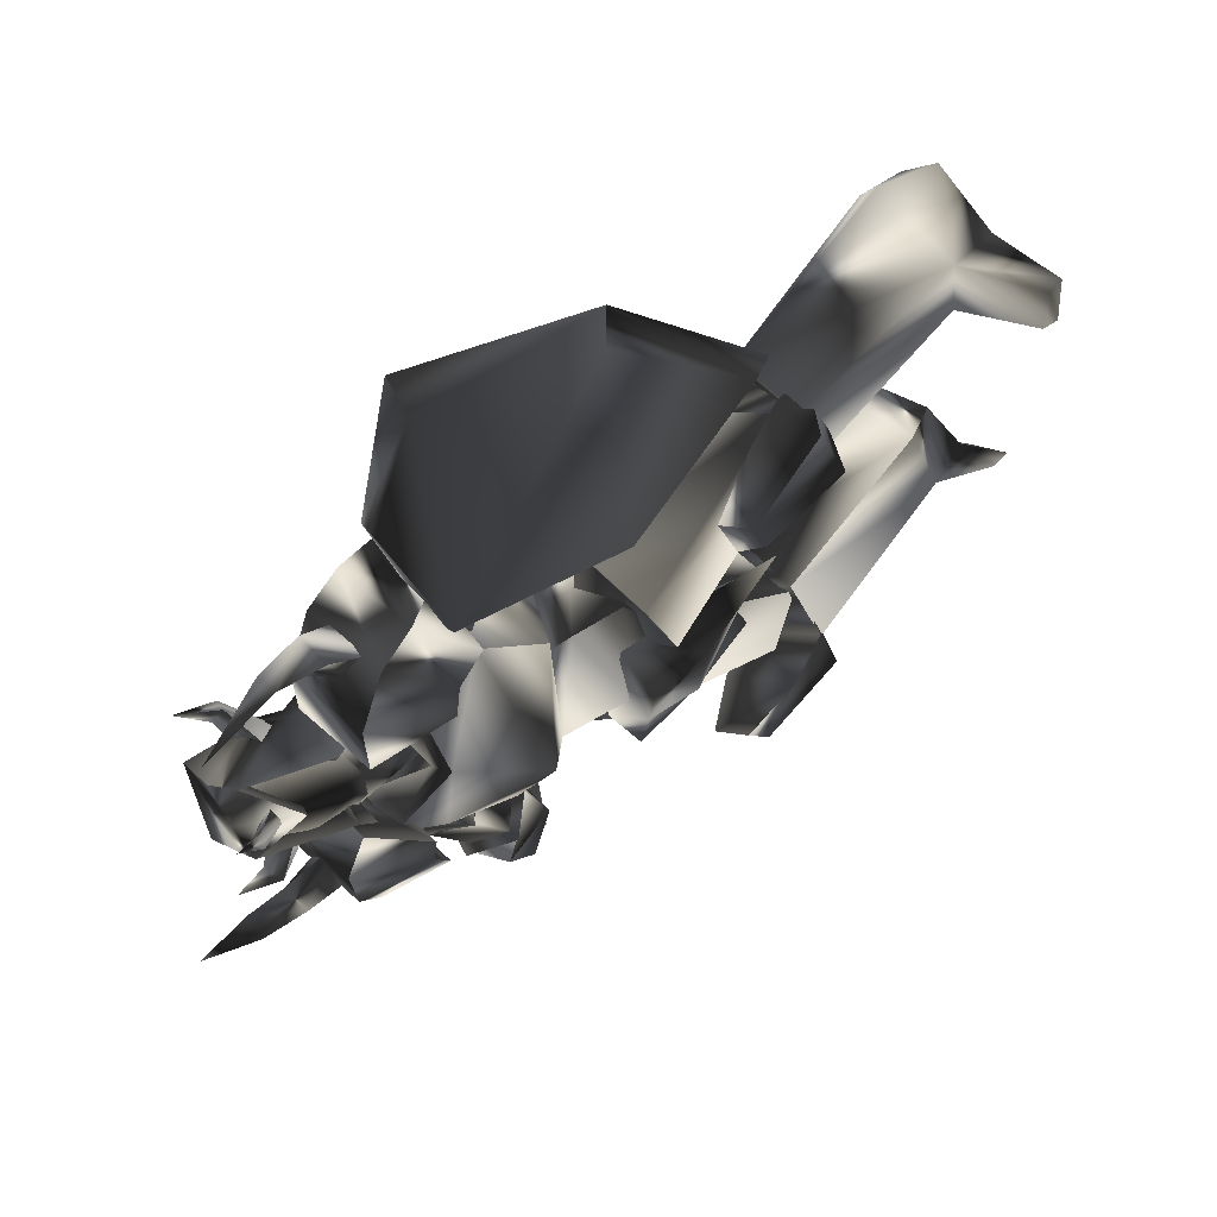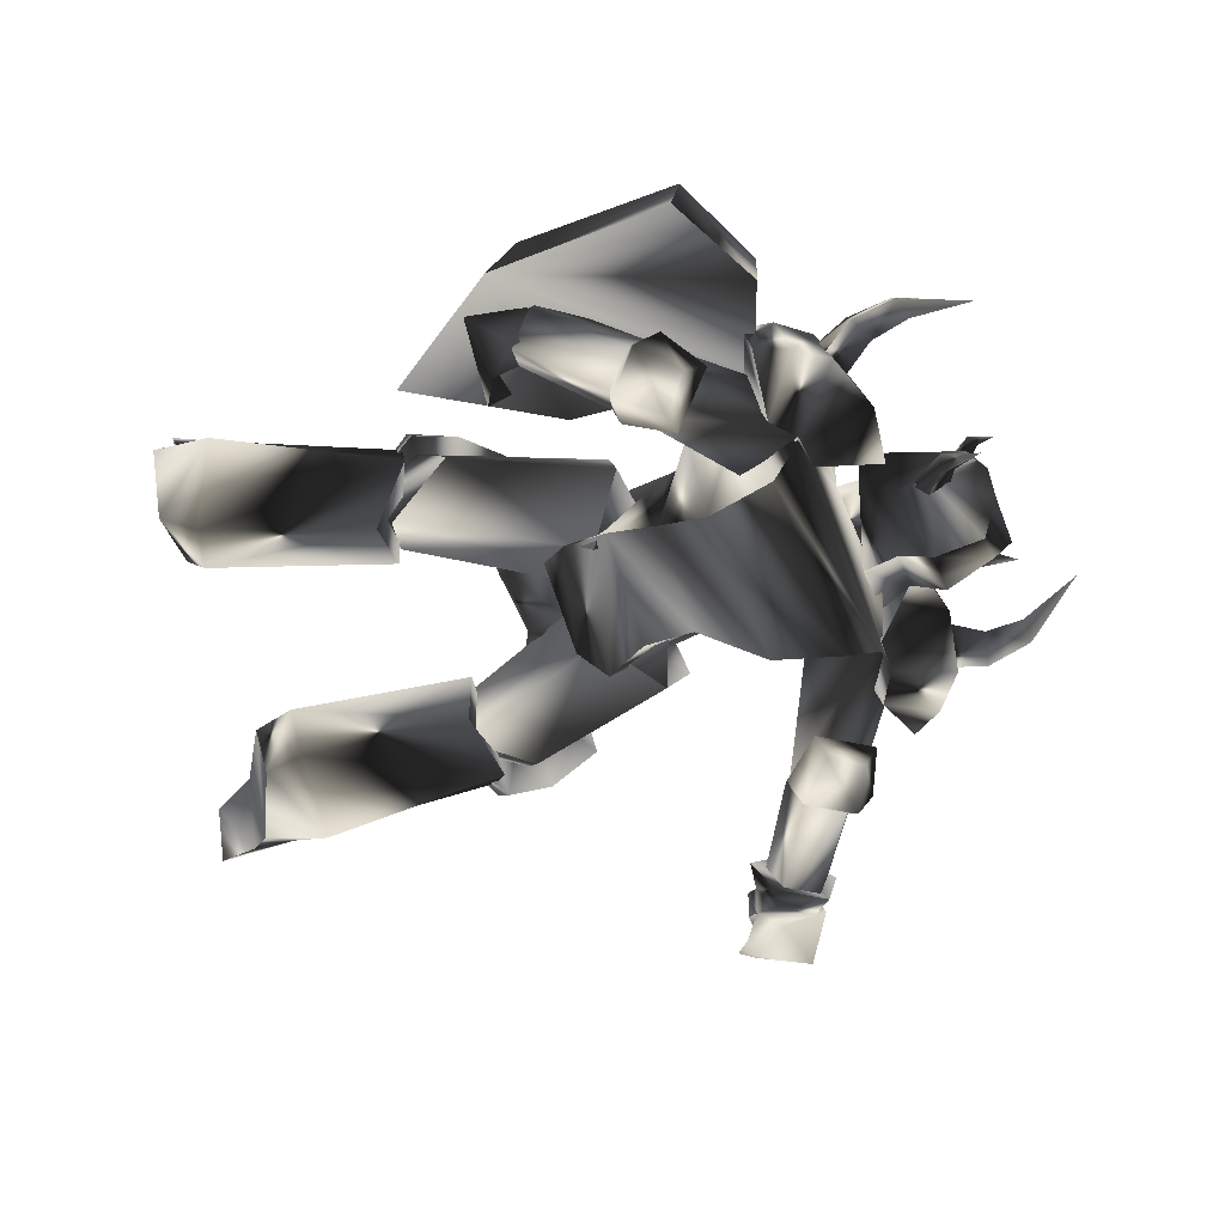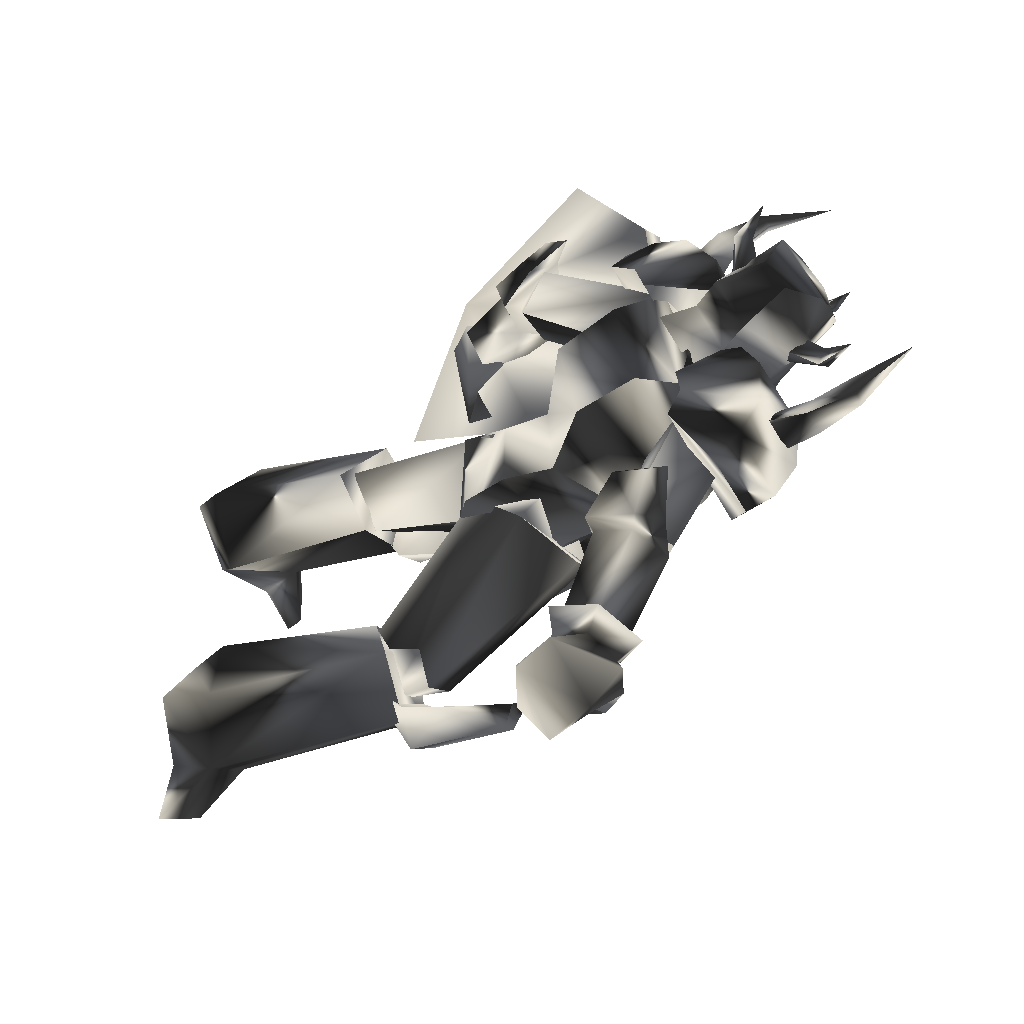
<metadata>
{"format":"obj","ext":"obj","renderer":"f3d","projection":"perspective","resolution":1024,"background":"white","views":[{"elev":60.2,"azim":-39.4,"up":"+Y"},{"elev":-68.4,"azim":-166.8,"up":"+Z"},{"elev":-52.2,"azim":-144.4,"up":"+Y"}]}
</metadata>
<code>
o Models/knight/frames/knight_death_fallback_5
v -43 -2.539 -18.62
v -41.6 -0.009716 -17.85
v -40.19 -2.328 -16.89
v -42.3 0.8332 -20.94
v -39.25 1.465 -19.14
v -38.08 -1.696 -23.64
v -40.42 -2.117 -24.09
v -38.55 -5.067 -21.64
v -40.66 -4.435 -22.74
v -36.2 -1.063 -17.6
v -37.38 -2.539 -16.76
v -36.91 -0.4312 -16.05
v -32.92 -4.014 -22.54
v -32.22 -5.067 -18.75
v -37.61 0.201 -16.31
v -36.67 0.6225 -16.7
v -36.91 0.8332 -18.56
v -32.22 0.201 -22.54
v -31.05 0.4118 -18.75
v -36.44 -1.696 -21.64
v -36.67 -3.803 -20.36
v -31.99 -2.328 -17.15
v -23.55 2.73 -15.22
v -21.2 -3.381 -12.71
v -25.89 -3.171 -13.23
v -19.33 1.676 -20.81
v -20.03 2.098 -15.15
v -16.51 1.676 -21.64
v -17.45 -7.175 -22.74
v -20.03 -5.91 -21.97
v -24.48 -8.018 -15.99
v -21.44 -8.439 -16.76
v -35.74 -6.121 -18.82
v -35.5 -5.489 -23.19
v -28 -2.749 -18.24
v -14.87 0.201 -19.65
v -16.05 -1.906 -12.45
v -32.92 -1.906 -15.86
v -34.33 2.519 -18.75
v -34.1 2.098 -22.74
v -33.16 4.837 -16.44
v -32.22 -2.117 -14.9
v -35.27 -8.439 -16.63
v -34.8 -9.071 -23.57
v -32.22 5.048 -22.03
v -29.17 6.523 -16.12
v -31.99 -11.18 -16.31
v -27.53 -2.96 -11.75
v -32.45 -8.228 -25.05
v -30.34 3.573 -23.51
v -25.42 4.837 -14.7
v -28 -10.34 -14.83
v -27.77 -7.596 -24.66
v -25.89 2.308 -23.76
v -26.83 -8.018 -15.92
v -23.31 -6.121 -20.94
v -22.61 1.255 -20.36
v -25.66 3.151 -15.15
v -15.58 -5.91 -20.81
v -16.28 -5.278 -13.16
v -26.83 -26.98 -22.86
v -28 -25.72 -23.44
v -28.7 -26.14 -19.91
v -27.06 -27.19 -20.29
v -25.19 -26.14 -19.01
v -25.89 -24.67 -18.11
v -23.31 -23.4 -20.55
v -23.31 -25.3 -20.74
v -24.72 -24.03 -23.83
v -24.48 -25.72 -23.12
v -22.14 -27.41 -23.57
v -26.36 -28.04 -18.56
v -23.08 -26.14 -22.54
v -24.72 -29.93 -19.91
v -24.72 -26.77 -23.76
v -22.61 -28.46 -24.21
v -25.89 -31.41 -21.45
v -27.53 -28.25 -20.42
v -24.72 -28.25 -18.05
v -22.61 -26.35 -19.14
v -22.37 -27.62 -19.72
v -22.37 -27.19 -20.87
v -22.84 -29.51 -20.62
v -22.14 -30.78 -20.17
v -21.2 -29.09 -22.09
v -14.64 12.63 -18.94
v -16.75 15.37 -22.09
v -20.27 14.11 -19.59
v -13.94 17.06 -19.97
v -19.09 18.53 -17.98
v -15.34 14.32 -16.37
v -18.39 13.9 -16.18
v -20.5 11.58 -14.9
v -13.7 10.53 -17.6
v 4.113 7.787 -15.67
v 6.926 7.998 -11.49
v 6.692 7.155 -15.73
v 8.098 7.787 -11.49
v 6.223 5.048 -20.29
v 7.161 5.68 -20.23
v 7.161 9.895 -23.57
v 4.816 8.841 -24.34
v 3.176 13.69 -21.58
v 6.926 13.48 -20.81
v 7.864 11.58 -11.68
v 6.926 11.16 -11.62
v 3.879 11.79 -15.99
v 6.692 12.21 -16.05
v -5.732 3.994 -14.96
v -5.732 2.098 -19.14
v -8.076 9.052 -20.17
v -7.373 8.42 -15.6
v -5.497 5.68 -22.09
v 8.567 -11.39 -16.7
v 10.68 -14.34 -15.41
v 6.223 -12.86 -16.25
v 11.61 -13.71 -15.41
v 5.754 -8.65 -22.74
v 6.692 -7.385 -18.37
v 4.348 -6.964 -17.15
v 3.176 -8.018 -22.8
v 2.941 -13.71 -23.64
v 6.692 -12.44 -24.34
v 6.223 -15.39 -19.33
v 10.91 -16.24 -17.79
v 11.61 -16.24 -18.37
v 8.567 -14.76 -20.62
v -8.779 -13.71 -19.65
v -7.607 -8.439 -14.57
v -6.669 -12.65 -12.52
v -7.373 -16.03 -15.67
v -7.373 -9.493 -19.07
v -12.3 -5.489 -16.12
v -15.58 -8.018 -14.45
v -11.36 -8.018 -14.19
v -16.98 -6.753 -12.26
v -17.69 -4.435 -11.23
v -21.44 -3.381 -11.1
v -21.91 -6.753 -14.13
v -21.2 0.201 -13.87
v -21.2 -0.8526 -10.98
v -16.75 -1.906 -11.68
v -21.91 -5.7 -11.23
v -11.12 -1.906 -13.93
v -15.34 -5.91 -14.7
v -14.87 -0.4312 -13.87
v -10.65 0.4118 -13.03
v -5.966 4.416 -12.97
v -5.966 2.73 -15.47
v -8.779 1.887 -14.51
v -12.06 3.573 -12.45
v -12.76 5.68 -12.78
v -7.607 8.841 -13.61
v -13 2.308 -13.74
v -8.31 9.473 -16.5
v -4.325 6.734 -18.43
v -14.17 5.68 -14.25
v -11.12 8.42 -15.47
v -6.435 5.68 -21.58
v -18.39 1.044 -21.39
v -5.966 2.73 -18.24
v -16.98 -2.749 -17.34
v -4.56 6.312 -18.37
v -7.138 4.837 -15.28
v -20.73 4.837 -18.05
v -10.42 8.209 -18.49
v -22.14 -1.063 -17.4
v -8.31 8.209 -16.57
v -20.03 3.994 -13.23
v -18.39 -0.4312 -12.39
v -37.38 1.887 -17.72
v -35.97 2.308 -18.05
v -37.38 -1.485 -19.14
v -37.61 0.6225 -21.77
v -35.5 1.465 -21.32
v -36.91 -2.749 -24.15
v -37.38 -5.7 -22.09
v -35.27 -6.753 -22.35
v -34.56 -2.96 -24.92
v -36.67 -5.067 -17.08
v -38.08 -1.696 -15.41
v -36.91 -2.96 -15.41
v -39.02 -2.328 -20.81
v -43.94 -2.96 -19.14
v -44.17 -4.646 -21.13
v -43.47 -0.4312 -23.83
v -43.47 -2.117 -17.47
v -43.71 -0.2204 -19.01
v -40.89 -5.278 -18.43
v -39.49 -6.121 -23.06
v -42.77 -4.646 -23.12
v -39.02 -2.96 -25.11
v -39.72 1.255 -22.67
v -42.3 -2.749 -24.41
v -43.47 0.6225 -21.45
v -42.53 1.465 -19.72
v -40.42 0.8332 -16.5
v -38.78 -4.435 -17.98
v -39.02 -4.014 -18.56
v -39.72 -4.435 -19.91
v -42.06 -6.964 -18.37
v -41.13 -3.803 -19.59
v -40.19 -3.381 -18.24
v -42.77 -5.91 -18.49
v -42.3 -6.121 -17.27
v -44.64 -6.964 -18.49
v -38.08 0.201 -21.45
v -39.49 0.4118 -20.74
v -40.66 2.941 -23.38
v -40.66 -0.2204 -21.9
v -39.02 -0.6419 -22.41
v -41.36 1.887 -23.7
v -40.42 2.098 -24.47
v -43 2.941 -24.86
v -40.89 -0.009716 -17.66
v -41.6 -0.6419 -17.6
v -43.24 0.6225 -16.44
v -42.3 -0.2204 -18.3
v -41.36 0.6225 -18.37
v -43.47 0.8332 -17.21
v -43 1.465 -16.95
v -44.64 1.044 -16.95
v -27.06 -16.87 -22.74
v -29.41 -13.92 -23.38
v -27.77 -18.13 -24.21
v -29.88 -15.18 -24.15
v -32.22 -16.45 -23.96
v -31.05 -19.82 -23.83
v -33.16 -15.81 -22.99
v -32.22 -19.61 -22.22
v -31.05 -20.24 -20.1
v -26.83 -18.13 -20.55
v -28.7 -19.19 -18.62
v -27.77 -18.55 -23.31
v -30.34 -20.03 -22.99
v -24.95 -24.88 -23.12
v -27.3 -25.93 -22.86
v -25.66 -25.3 -19.01
v -27.77 -26.35 -20.36
v -24.02 -24.45 -20.74
v -27.3 -17.29 -20.94
v -34.56 -9.071 -22.29
v -29.88 -18.34 -23.06
v -30.34 -8.228 -20.04
v -28 -21.29 -21
v -28.94 -18.55 -18.17
v -36.44 -10.55 -19.01
v -31.52 -19.61 -20.23
v -33.86 -6.332 -19.33
v -33.39 -9.282 -16.57
v -18.39 7.998 -15.86
v -30.81 10.95 -15.54
v -20.27 10.11 -14.06
v -30.58 8.841 -17.66
v -10.19 13.69 -16.18
v -8.31 12.85 -17.34
v -16.05 19.8 -21.39
v -18.16 20.64 -18.88
v -28.7 22.33 -20.87
v -28 21.91 -23.76
v -32.22 16.43 -19.59
v -31.99 15.58 -21.19
v -21.91 11.58 -25.56
v -25.42 8.841 -26.53
v -22.14 9.684 -24.79
v -24.95 10.32 -26.72
v -24.02 14.32 -24.6
v -26.59 12.42 -26.01
v -25.66 14.32 -23.19
v -28 12.21 -25.44
v -23.31 10.95 -20.04
v -21.67 9.895 -22.22
v -24.48 13.48 -20.94
v -21.91 11.79 -24.54
v -23.55 13.9 -23.7
v -16.51 14.95 -21.84
v -18.16 17.06 -21.13
v -17.92 14.32 -17.85
v -18.86 16.64 -18.69
v -16.51 13.27 -19.84
v -25.19 12.21 -24.21
v -32.92 5.891 -21.39
v -22.84 9.684 -23.64
v -29.41 2.73 -21.45
v -22.37 10.74 -20.36
v -21.67 12.85 -22.61
v -32.45 7.366 -17.53
v -24.72 13.27 -20.94
v -32.69 2.519 -19.07
v -29.88 4.416 -16.82
v -40.19 12 -19.27
v -37.14 11.58 -20.04
v -39.96 11.79 -18.05
v -36.91 11.16 -17.98
v -40.66 10.53 -19.07
v -38.08 9.684 -19.14
v -44.88 10.32 -17.72
v -33.39 9.052 -17.66
v -33.63 8.841 -20.62
v -35.5 7.155 -18.75
v -33.16 11.16 -22.22
v -30.81 7.577 -24.28
v -30.81 11.79 -22.16
v -29.41 8.209 -15.09
v -30.34 12 -17.92
v -32.45 11.58 -16.82
v -37.38 2.308 -21.19
v -36.67 2.519 -15.8
v -31.75 4.416 -14.57
v -37.38 6.102 -21.39
v -32.92 3.994 -23.76
v -36.67 6.312 -15.99
v -32.45 6.102 -23.96
v -31.28 6.734 -14.77
v -34.8 10.11 -16.44
v -35.5 9.895 -21.84
v -44.17 -12.44 -17.79
v -41.36 -13.29 -19.78
v -44.41 -12.65 -18.94
v -41.13 -12.86 -17.72
v -41.6 -11.18 -19.01
v -44.17 -10.97 -18.88
v -48.16 -9.282 -17.6
v -38.31 -9.703 -18.69
v -37.38 -12.23 -20.49
v -36.91 -12.23 -17.53
v -35.74 -16.03 -21.84
v -34.1 -12.44 -24.15
v -37.61 -14.76 -21.9
v -35.27 -16.24 -17.53
v -32.92 -12.65 -14.96
v -36.91 -14.76 -16.5
v -33.86 -8.439 -14.7
v -37.61 -5.067 -16.12
v -38.08 -4.857 -21.52
v -34.8 -8.228 -23.96
v -39.49 -8.228 -21.45
v -39.02 -8.439 -16.05
v -35.03 -10.34 -23.96
v -34.1 -10.55 -14.77
v -38.55 -12.65 -16.25
v -39.25 -12.44 -21.64
v -10.19 -12.02 -10.85
v -7.138 -11.39 -12.13
v -6.435 -14.13 -11.17
v -12.53 -15.39 -10.33
v -13 -16.87 -11.94
v -7.138 -17.5 -14.45
v -13.94 -13.92 -10.66
v -5.263 -12.23 -16.89
v -8.31 -16.45 -17.08
v -14.4 -16.45 -13.1
v -11.12 -17.08 -15.8
v -7.138 -9.493 -14.64
v -17.22 -5.278 -21.45
v -6.435 -10.97 -18.82
v -17.92 -3.381 -16.05
v -9.482 -12.44 -13.48
v -5.966 -13.08 -15.67
v -10.89 -13.92 -18.69
v -20.73 -9.493 -21.07
v -22.14 -4.224 -18.56
v -9.951 -14.97 -16.37
v -22.14 -10.76 -16.5
v -20.97 -7.175 -13.42
f 1 2 3
f 4 5 2
f 4 6 5
f 7 8 6
f 1 3 8
f 9 7 4
f 10 11 12
f 13 11 14
f 3 15 11
f 16 12 15
f 5 17 15
f 17 18 19
f 18 20 13
f 12 11 15
f 16 15 17
f 15 3 2
f 15 2 5
f 4 2 1
f 4 1 9
f 8 9 1
f 21 8 3
f 14 22 19
f 17 22 10
f 6 4 7
f 20 5 6
f 8 7 9
f 21 6 8
f 10 12 16
f 11 21 3
f 21 20 6
f 20 17 5
f 22 11 10
f 16 17 10
f 11 22 14
f 22 17 19
f 11 13 21
f 18 17 20
f 21 13 20
f 13 14 19
f 19 18 13
f 23 24 25
f 26 27 23
f 28 27 26
f 29 26 30
f 28 26 29
f 30 31 32
f 29 30 32
f 31 24 32
f 33 34 35
f 36 37 27
f 28 36 27
f 33 35 38
f 38 35 39
f 39 35 40
f 40 35 34
f 38 39 41
f 42 38 41
f 38 43 33
f 42 43 38
f 34 33 43
f 44 34 43
f 44 40 34
f 45 40 44
f 40 41 39
f 45 41 40
f 46 42 41
f 47 42 48
f 44 43 47
f 49 44 47
f 50 45 44
f 49 50 44
f 45 46 41
f 50 46 45
f 48 46 51
f 48 52 47
f 53 47 52
f 49 47 53
f 54 50 49
f 53 54 49
f 54 51 46
f 50 54 46
f 51 25 48
f 52 25 55
f 56 52 55
f 53 52 56
f 57 54 53
f 56 57 53
f 57 58 51
f 54 57 51
f 23 25 58
f 55 25 31
f 56 55 31
f 30 56 31
f 26 57 56
f 30 26 56
f 57 23 58
f 26 23 57
f 24 27 37
f 59 32 60
f 29 32 59
f 24 37 60
f 59 28 29
f 36 28 59
f 24 31 25
f 24 23 27
f 25 52 48
f 25 51 58
f 42 47 43
f 42 46 48
f 60 36 59
f 37 36 60
f 32 24 60
f 61 62 63
f 64 61 63
f 65 64 63
f 66 65 63
f 65 66 67
f 68 65 67
f 68 69 70
f 67 69 68
f 70 69 62
f 61 70 62
f 62 66 63
f 67 66 62
f 69 67 62
f 71 72 73
f 74 72 71
f 71 73 75
f 76 71 75
f 77 75 78
f 76 75 77
f 74 77 78
f 72 74 78
f 79 72 80
f 81 79 80
f 81 73 82
f 80 73 81
f 79 83 82
f 68 70 73
f 80 68 73
f 72 65 68
f 80 72 68
f 84 74 85
f 72 78 64
f 65 72 64
f 75 61 64
f 78 75 64
f 73 70 61
f 75 73 61
f 79 73 72
f 82 73 79
f 84 77 74
f 84 76 77
f 76 84 85
f 83 81 82
f 83 79 81
f 71 85 74
f 85 71 76
f 86 87 88
f 87 89 90
f 89 87 86
f 91 92 93
f 90 89 94
f 93 90 94
f 92 88 90
f 94 86 91
f 91 93 94
f 88 92 91
f 88 91 86
f 90 88 87
f 86 94 89
f 90 93 92
f 95 96 97
f 97 96 98
f 99 100 101
f 99 101 102
f 103 102 101
f 103 101 104
f 105 106 107
f 105 107 108
f 96 106 98
f 98 106 105
f 109 110 111
f 109 111 112
f 97 98 108
f 108 98 105
f 96 95 107
f 96 107 106
f 107 112 111
f 107 111 103
f 111 113 102
f 111 102 103
f 110 99 113
f 113 99 102
f 110 109 95
f 110 95 99
f 108 107 104
f 104 107 103
f 104 101 100
f 110 113 111
f 104 97 108
f 99 95 100
f 100 95 97
f 109 112 95
f 95 112 107
f 104 100 97
f 114 115 116
f 117 115 114
f 118 119 120
f 121 118 120
f 118 121 122
f 123 118 122
f 124 125 126
f 127 124 126
f 117 125 115
f 126 125 117
f 128 129 130
f 131 128 130
f 127 117 114
f 126 117 127
f 124 116 115
f 125 124 115
f 128 131 124
f 122 128 124
f 121 132 128
f 122 121 128
f 132 120 129
f 121 120 132
f 116 130 129
f 120 116 129
f 123 124 127
f 122 124 123
f 119 118 123
f 128 132 129
f 127 114 123
f 119 116 120
f 114 116 119
f 116 131 130
f 124 131 116
f 114 119 123
f 133 134 135
f 136 137 133
f 134 136 135
f 138 139 140
f 138 141 142
f 140 142 141
f 136 143 138
f 135 136 133
f 144 137 142
f 140 134 145
f 146 140 145
f 138 137 136
f 142 137 138
f 133 144 145
f 134 140 139
f 138 140 141
f 139 138 143
f 139 136 134
f 142 146 147
f 142 140 146
f 136 139 143
f 144 133 137
f 142 147 144
f 144 147 146
f 145 134 133
f 146 145 144
f 148 149 150
f 148 150 151
f 148 151 152
f 148 152 153
f 151 150 154
f 153 155 156
f 156 148 153
f 154 150 157
f 157 150 158
f 152 151 154
f 152 154 157
f 156 155 149
f 152 158 153
f 158 152 157
f 153 158 155
f 149 148 156
f 150 149 155
f 150 155 158
f 159 160 161
f 161 160 162
f 163 161 164
f 165 160 166
f 166 160 159
f 167 160 165
f 165 166 168
f 165 168 169
f 162 170 164
f 162 164 161
f 165 169 170
f 162 167 170
f 160 167 162
f 168 163 164
f 159 163 166
f 161 163 159
f 169 168 164
f 169 164 170
f 170 167 165
f 163 168 166
f 171 172 173
f 171 174 175
f 175 174 176
f 177 178 179
f 180 178 177
f 181 182 180
f 181 183 173
f 184 185 186
f 173 172 175
f 187 184 188
f 184 187 189
f 189 190 191
f 191 190 192
f 193 186 194
f 195 186 193
f 196 197 188
f 196 183 197
f 187 183 181
f 181 198 187
f 198 177 190
f 176 192 190
f 174 193 192
f 193 174 196
f 185 191 194
f 180 198 181
f 188 197 187
f 188 195 196
f 188 186 195
f 184 186 188
f 194 186 185
f 192 194 191
f 190 177 176
f 179 176 177
f 176 179 175
f 175 172 171
f 177 198 180
f 190 189 198
f 191 185 189
f 193 196 195
f 194 192 193
f 192 176 174
f 183 187 197
f 183 196 171
f 189 187 198
f 171 196 174
f 189 185 184
f 180 182 173
f 173 175 179
f 178 180 173
f 179 178 173
f 173 182 181
f 173 183 171
f 199 200 201
f 202 203 204
f 202 204 200
f 200 199 203
f 202 200 203
f 205 206 204
f 206 201 204
f 206 205 201
f 205 204 203
f 201 200 204
f 199 201 205
f 205 203 199
f 207 208 209
f 210 211 212
f 210 212 208
f 208 207 211
f 210 208 211
f 213 214 212
f 214 209 212
f 214 213 209
f 213 212 211
f 209 208 212
f 207 209 213
f 213 211 207
f 215 216 217
f 218 219 220
f 218 220 216
f 216 215 219
f 218 216 219
f 221 222 220
f 222 217 220
f 222 221 217
f 221 220 219
f 217 216 220
f 215 217 221
f 221 219 215
f 223 224 225
f 225 224 226
f 226 227 228
f 226 228 225
f 227 229 230
f 227 230 228
f 229 224 230
f 230 224 223
f 226 224 227
f 227 224 229
f 231 232 233
f 232 223 225
f 232 225 234
f 234 225 235
f 235 225 228
f 235 228 231
f 231 228 230
f 223 232 231
f 223 231 230
f 234 235 236
f 236 235 237
f 231 233 238
f 231 238 239
f 231 239 237
f 231 237 235
f 240 232 236
f 236 232 234
f 233 232 238
f 238 232 240
f 240 236 238
f 238 236 237
f 238 237 239
f 241 242 243
f 244 242 241
f 245 246 241
f 243 242 247
f 248 243 247
f 249 247 242
f 246 248 247
f 250 246 247
f 246 250 244
f 241 246 244
f 250 247 249
f 244 250 249
f 242 244 249
f 248 246 245
f 243 248 245
f 241 243 245
f 251 252 253
f 254 252 251
f 255 251 253
f 256 251 255
f 257 255 258
f 256 255 257
f 257 258 259
f 260 257 259
f 259 261 262
f 260 259 262
f 262 261 252
f 254 262 252
f 252 261 259
f 257 251 256
f 254 251 257
f 262 254 257
f 260 262 257
f 258 255 253
f 258 253 252
f 259 258 252
f 263 264 265
f 266 264 263
f 267 268 266
f 263 267 266
f 269 270 268
f 267 269 268
f 269 264 270
f 265 264 269
f 268 264 266
f 270 264 268
f 271 272 273
f 263 265 272
f 274 263 272
f 275 263 274
f 267 263 275
f 273 267 275
f 269 267 273
f 273 272 265
f 269 273 265
f 276 275 274
f 277 275 276
f 278 271 273
f 279 278 273
f 277 279 273
f 275 277 273
f 276 272 280
f 274 272 276
f 278 272 271
f 280 272 278
f 278 276 280
f 277 276 278
f 279 277 278
f 281 282 283
f 283 282 284
f 283 285 286
f 287 282 281
f 287 281 288
f 282 287 289
f 287 288 285
f 287 285 290
f 284 290 285
f 284 285 283
f 289 287 290
f 289 290 284
f 289 284 282
f 286 285 288
f 286 288 281
f 286 281 283
f 291 292 293
f 294 293 292
f 295 296 291
f 297 291 293
f 298 299 300
f 294 298 300
f 300 296 294
f 298 292 299
f 295 297 293
f 291 297 295
f 292 298 294
f 293 294 295
f 292 291 296
f 299 292 296
f 296 295 294
f 296 300 299
f 301 302 303
f 302 304 305
f 306 301 303
f 304 306 305
f 307 308 309
f 310 307 311
f 308 312 309
f 308 307 310
f 313 302 301
f 314 304 302
f 314 315 306
f 315 316 301
f 312 315 314
f 309 314 313
f 310 311 313
f 312 310 316
f 313 311 309
f 302 313 314
f 305 303 302
f 306 304 314
f 314 309 312
f 313 316 310
f 301 316 313
f 310 312 308
f 316 315 312
f 301 306 315
f 303 305 306
f 309 311 307
f 317 318 319
f 318 317 320
f 319 321 322
f 317 319 323
f 324 325 326
f 324 326 320
f 320 321 324
f 325 318 326
f 317 323 322
f 322 323 319
f 320 326 318
f 322 320 317
f 321 319 318
f 321 318 325
f 320 322 321
f 325 324 321
f 327 328 329
f 330 331 328
f 327 329 332
f 330 332 331
f 333 334 335
f 336 335 337
f 333 338 334
f 337 335 334
f 329 328 339
f 328 331 340
f 332 341 340
f 329 342 341
f 340 341 338
f 339 340 333
f 339 336 337
f 342 337 338
f 333 336 339
f 340 339 328
f 328 327 330
f 340 331 332
f 338 333 340
f 337 342 339
f 339 342 329
f 334 338 337
f 338 341 342
f 341 332 329
f 332 330 327
f 335 336 333
f 343 344 345
f 346 343 345
f 347 346 345
f 348 347 345
f 349 343 346
f 350 351 348
f 348 345 350
f 352 343 349
f 353 343 352
f 349 346 347
f 352 349 347
f 344 351 350
f 348 353 347
f 352 347 353
f 351 353 348
f 350 345 344
f 351 344 343
f 353 351 343
f 354 355 356
f 357 355 354
f 358 354 359
f 360 355 361
f 356 355 360
f 361 355 362
f 363 360 361
f 364 363 361
f 358 365 357
f 354 358 357
f 365 364 361
f 365 362 357
f 357 362 355
f 358 359 363
f 360 359 356
f 356 359 354
f 358 363 364
f 365 358 364
f 361 362 365
f 360 363 359

</code>
